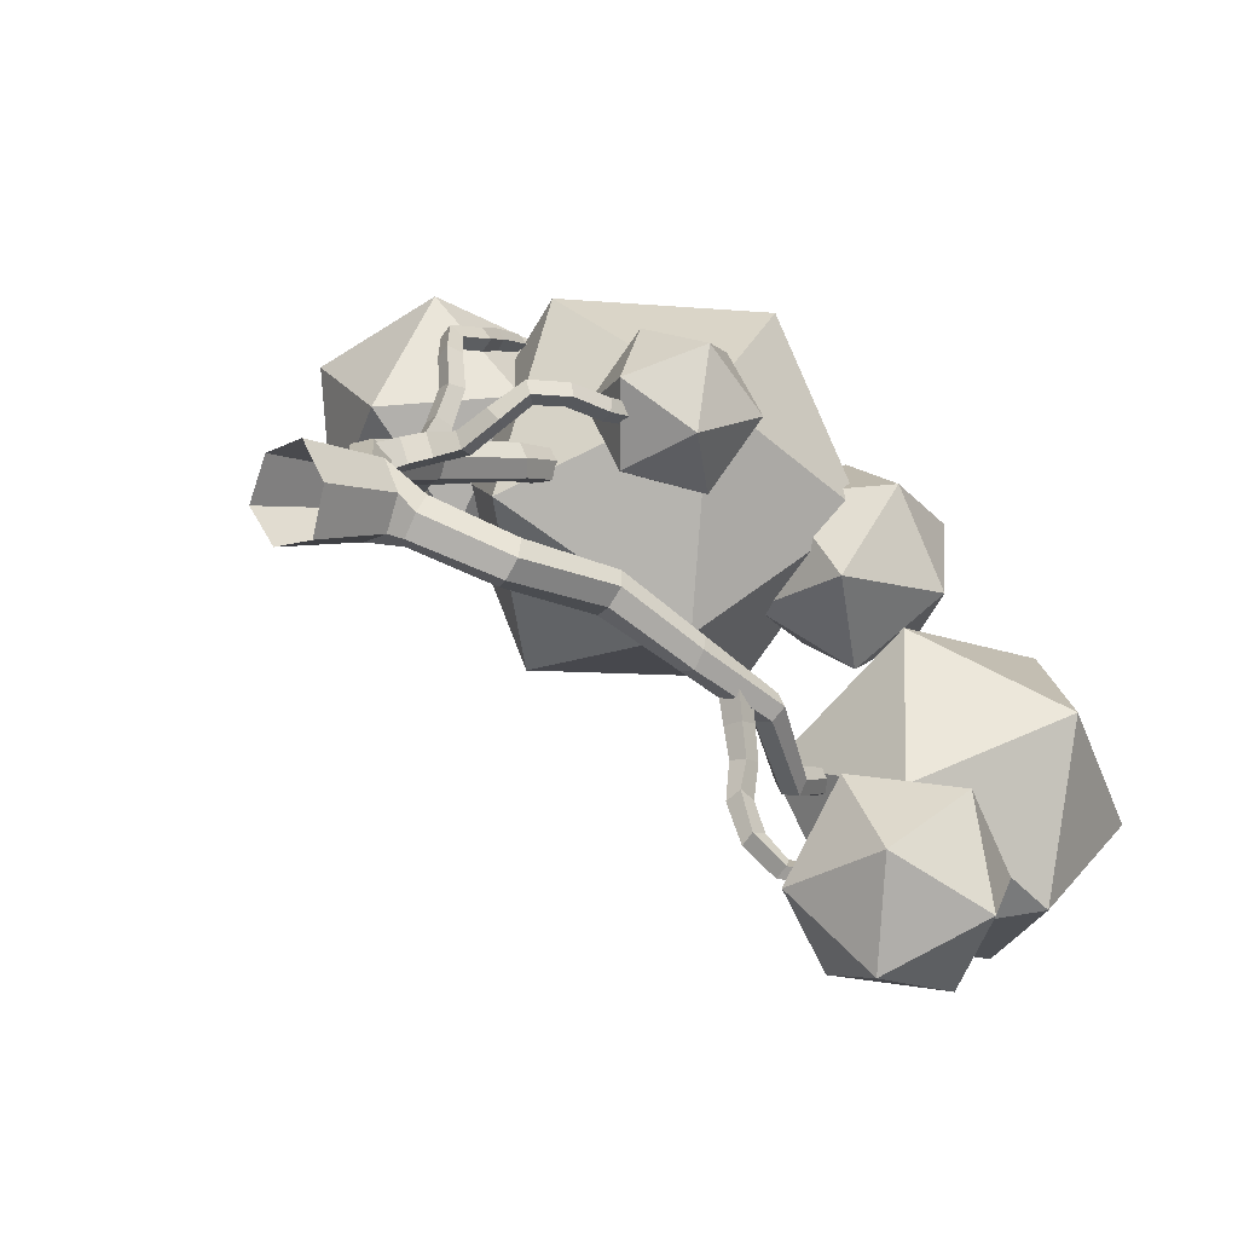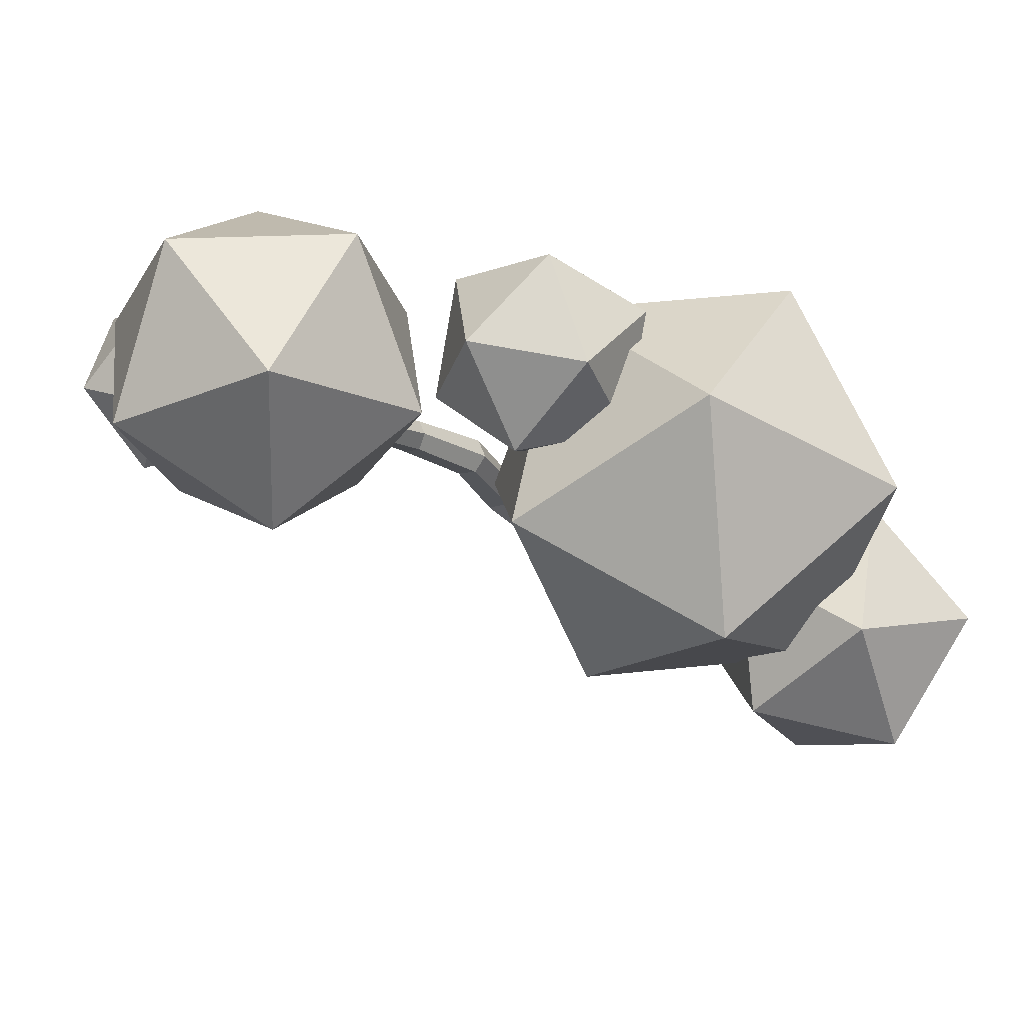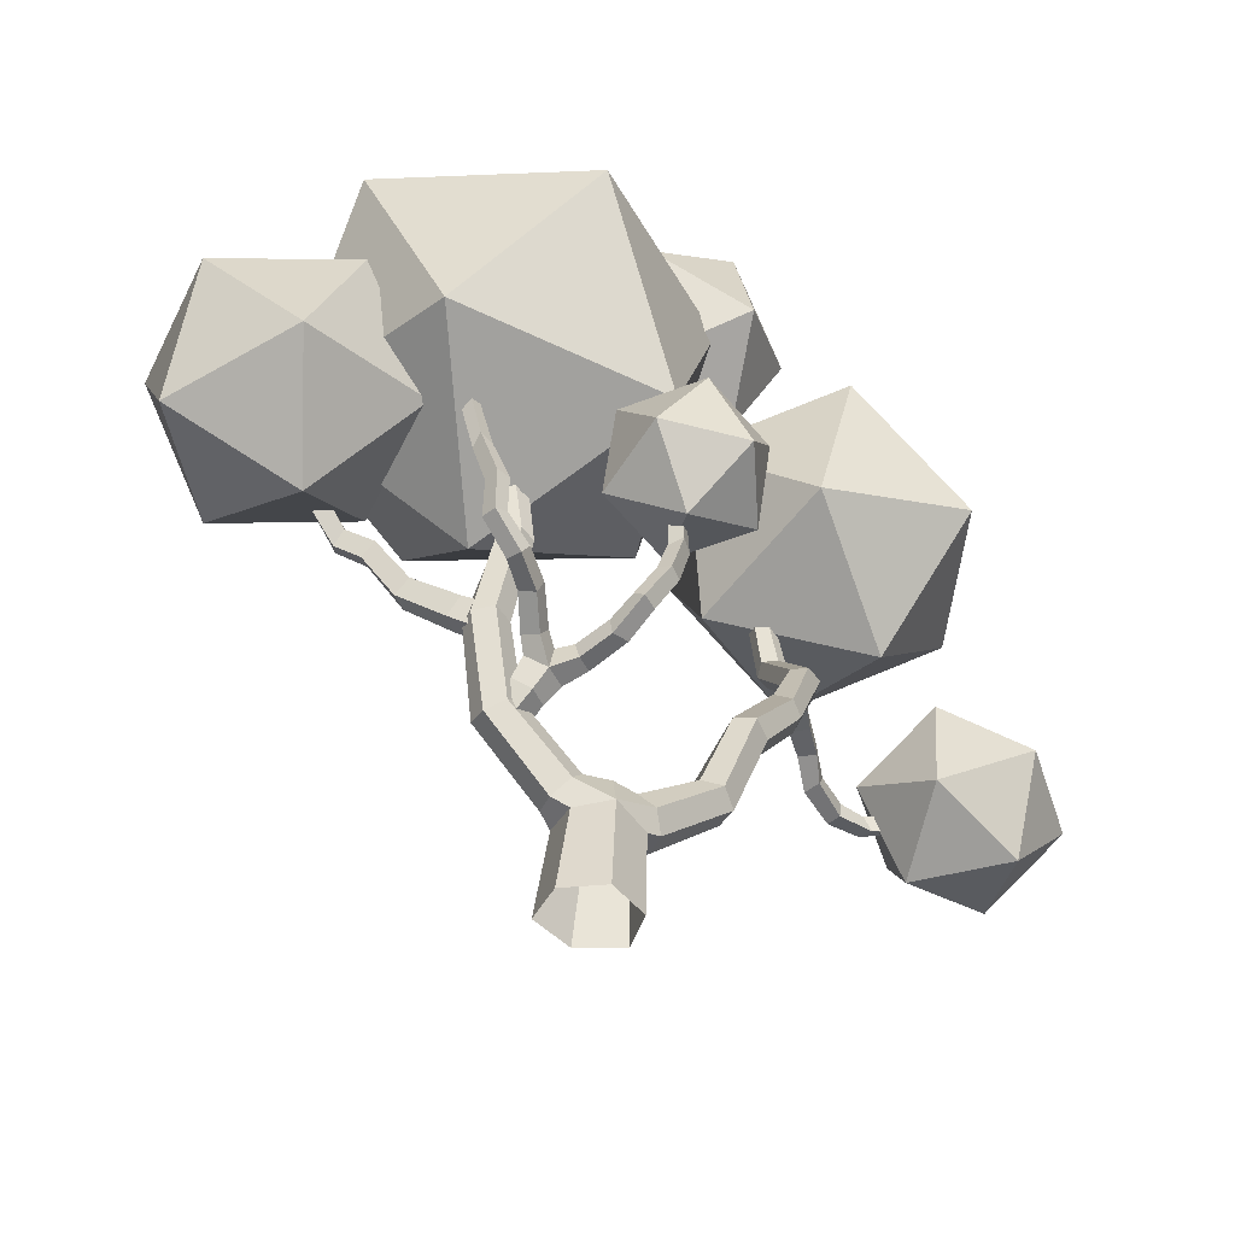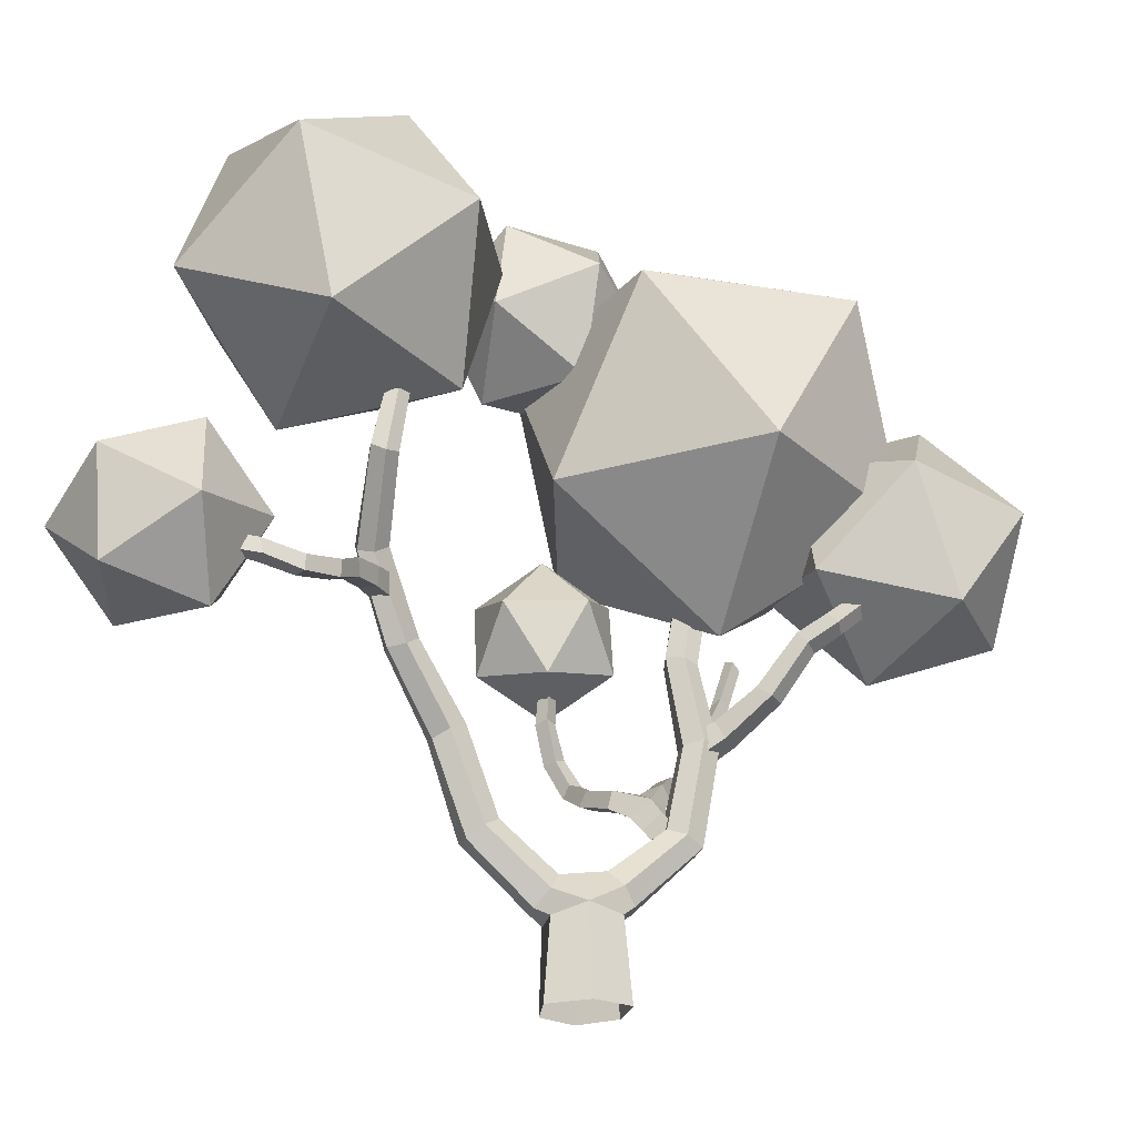
<metadata>
{"format":"obj","ext":"obj","renderer":"f3d","projection":"perspective","resolution":1024,"background":"white","views":[{"elev":-1.1,"azim":41.1,"up":"+Z"},{"elev":72.8,"azim":-122.5,"up":"+Y"},{"elev":47.7,"azim":3.3,"up":"+Z"},{"elev":-25.1,"azim":-169.6,"up":"+Y"}]}
</metadata>
<code>
v  0.7869 2.829 -1.292
v  0.6343 3.398 -0.7881
v  2.285 4.935 -1.79
v  2.59 4.582 -2.364
v  2.619 4.925 -1.15
v  0.9815 3.479 -0.0789
v  1.524 2.912 0.092
v  3.307 4.689 -1.057
v  1.676 2.344 -0.4121
v  3.58 4.277 -1.609
v  1.329 2.262 -1.121
v  3.191 4.189 -2.21
v  3.179 7.782 -2.585
v  3.549 7.475 -3.086
v  3.458 7.916 -1.985
v  4.13 7.826 -1.854
v  4.467 7.431 -2.315
v  4.167 7.24 -2.888
v  4.33 10.03 -4.189
v  4.611 9.716 -4.611
v  4.619 10.38 -3.759
v  5.193 10.15 -3.649
v  5.446 9.759 -4.017
v  5.231 9.622 -4.589
v  4.944 12.43 -5.756
v  5.33 12.15 -6.047
v  5.132 12.76 -5.33
v  5.682 12.79 -5.244
v  6.062 12.61 -5.614
v  5.875 12.27 -6.029
v  4.19 14.55 -7.822
v  4.505 14.47 -8.187
v  4.296 14.86 -7.421
v  4.812 14.91 -7.377
v  5.124 14.84 -7.747
v  4.972 14.69 -8.222
v  3.732 17.43 -7.97
v  4 17.36 -8.29
v  3.861 17.55 -7.589
v  4.279 17.55 -7.502
v  4.542 17.41 -7.804
v  4.418 17.34 -8.2
v  -1.558 2.544 0.158
v  -3.544 4.655 1.163
v  -3.139 4.92 0.609
v  -1.33 3.069 -0.3637
v  -1.274 2.488 0.8966
v  -3.187 4.579 1.798
v  -0.7136 3.032 1.079
v  -2.56 4.895 1.933
v  -0.486 3.557 0.5568
v  -2.198 5.251 1.4
v  -2.478 5.168 0.7286
v  -0.7692 3.613 -0.1818
v  -4.082 7.963 1.407
v  -3.692 8.117 0.8283
v  -3.819 7.919 2.027
v  -3.13 8.041 2.173
v  -2.74 7.955 1.58
v  -3.002 7.981 0.9596
v  -3.436 10.95 1.536
v  -3.087 11.04 1.065
v  -3.286 11.12 2.133
v  -2.663 11.01 2.196
v  -2.315 10.94 1.722
v  -2.462 11.13 1.131
v  -3.903 13.8 1.448
v  -3.49 13.91 1.064
v  -3.713 13.77 1.993
v  -3.181 13.9 2.109
v  -2.833 14.17 1.746
v  -2.996 14.14 1.192
v  -3.491 7.643 1.013
v  -4.347 8.117 0.9044
v  -4.001 8.773 1.053
v  -3.139 8.379 1.17
v  -3.674 7.56 1.819
v  -4.51 8.04 1.639
v  -3.323 8.296 1.975
v  -4.164 8.696 1.787
v  -7.101 10.95 0.3565
v  -8.103 11.53 0.2515
v  -7.699 11.91 0.4436
v  -6.741 11.39 0.5688
v  -7.233 10.78 0.9323
v  -8.099 11.3 0.7908
v  -7.823 11.77 1
v  -6.873 11.23 1.145
v  -8.957 12.59 1.141
v  -8.463 12.8 1.272
v  -8.886 12.21 1.536
v  -8.431 12.47 1.715
v  -3.177 4.992 1.528
v  -2.543 5.762 1.812
v  -2.282 5.846 1.046
v  -2.877 5.105 0.6862
v  -2.499 4.423 1.694
v  -1.915 5.269 1.968
v  -2.199 4.535 0.852
v  -1.654 5.352 1.202
v  -0.8942 6.868 2.014
v  0.0299 7.211 2.691
v  0.3121 7.164 2.204
v  -0.65 6.839 1.477
v  -0.7281 6.314 2.132
v  0.1337 6.66 2.763
v  0.5673 6.7 2.403
v  -0.4839 6.285 1.596
v  0.635 7.687 3.25
v  0.9737 7.646 2.845
v  0.9534 7.39 3.552
v  1.234 7.274 3.117
v  1.217 8.655 3.27
v  1.42 8.488 2.843
v  1.635 8.521 3.513
v  1.855 8.402 3.078
v  1.461 9.79 2.974
v  1.64 9.846 2.501
v  1.912 9.935 3.16
v  2.077 9.721 2.729
v  1.405 11.02 2.879
v  1.547 11.2 2.465
v  1.81 11.17 3.074
v  1.944 11.01 2.647
v  -2.35 6.72 2.454
v  -2.449 7.371 3.518
v  -2.264 7.842 3.281
v  -2.157 7.186 2.143
v  -1.803 6.613 2.654
v  -1.918 7.238 3.63
v  -1.61 7.078 2.343
v  -1.758 7.758 3.503
v  -2.743 7.629 4.453
v  -2.584 8.109 4.302
v  -2.334 7.593 4.783
v  -2.137 8.033 4.57
v  -3.446 8.459 5.172
v  -3.147 8.67 4.831
v  -3.078 8.48 5.509
v  -2.777 8.686 5.167
v  -3.477 9.779 5.208
v  -3.172 9.94 4.857
v  -3.151 9.896 5.558
v  -2.817 9.93 5.198
v  -3.905 10.85 5.352
v  -3.733 11.18 5.021
v  -3.699 11.14 5.699
v  -3.366 11.05 5.336
v  5.568 11.79 -4.979
v  5.625 11.07 -4.907
v  5.793 11.01 -6
v  5.748 11.65 -6.086
v  4.916 11 -5.042
v  5.171 10.95 -6.14
v  4.859 11.72 -5.113
v  5.125 11.59 -6.226
v  6.054 10.88 -7.038
v  6.016 11.46 -7.15
v  5.462 10.85 -7.101
v  5.461 11.39 -7.354
v  6.175 10.46 -7.867
v  6.279 10.93 -8.182
v  5.738 10.36 -8.22
v  5.711 10.93 -8.252
v  6.86 10.13 -9.011
v  6.893 10.65 -9.064
v  6.503 10.11 -9.396
v  6.475 10.64 -9.382
v  7.903 10.3 -9.896
v  7.621 10.74 -9.754
v  7.504 10.34 -10.26
v  7.635 10.86 -10.28
v  9.26 10.65 -9.983
v  8.966 11.03 -9.92
v  9.044 10.68 -10.42
v  9.054 11.16 -10.38
v  -0.5248 -0.7078 -1.375
v  -1.531 -0.6667 -0.246
v  -1.261 2.201 -0.1944
v  -0.363 2.399 -1.143
v  -0.9063 -0.6615 1.115
v  -0.7142 2.19 0.8368
v  0.5458 -0.6919 1.431
v  0.4833 2.349 1.087
v  1.428 -0.7311 0.2296
v  1.319 2.037 0.1039
v  0.8542 2.071 -0.9691
v  1.004 -0.7426 -1.235
v  -0.0483 3.494 -0.524
v  0.3244 3.473 0.4584
v  -1.918 6.393 1.224
v  -2.254 6.351 2.061
v  -1.522 5.911 2.125
v  -1.183 5.88 1.388
v  -1.446 6.784 1.889
v  1.582 12.5 3.058
v  1.74 12.66 2.713
v  1.94 12.41 3.186
v  2.1 12.58 2.842
v  -4.332 12.27 5.424
v  -4.147 12.49 5.119
v  -4.066 12.47 5.662
v  -3.853 12.6 5.355
v  1.856 12.67 2.967
v  -4.107 12.49 5.391
v  -6.109 9.229 1.092
v  -5.729 9.774 1.253
v  -5.902 9.283 0.4429
v  -5.391 9.677 0.6669
v  10.85 20.3 -5.814
v  6.873 24.21 -4.223
v  5.91 18.57 -3.319
v  8.06 15.64 -7.835
v  2.365 16.67 -7.493
v  1.631 21.97 -5.26
v  9.619 24.77 -9.298
v  10.35 19.47 -11.53
v  6.074 22.87 -13.47
v  5.111 17.22 -12.57
v  1.137 21.13 -10.98
v  3.924 25.8 -8.955
v  -8.09 21.51 5.795
v  -0.8517 21.04 6.865
v  -3.503 25.4 1.605
v  -4.994 14.99 7.091
v  1.507 14.86 3.703
v  2.429 21.29 0.3119
v  -9.284 22.06 -1.419
v  -6.925 15.88 -4.581
v  -10.21 15.62 1.972
v  -4.274 11.51 0.6786
v  0.3136 15.4 -3.511
v  -2.783 21.92 -4.808
v  -12.04 16.72 6.658
v  -10.86 19.27 2.91
v  -14.06 15.87 2.518
v  -12.73 12.31 5.249
v  -11.97 12.13 0.6299
v  -10.82 16.43 -0.8155
v  -7.555 17.81 5.884
v  -8.706 13.51 7.33
v  -5.463 14.07 3.997
v  -8.66 10.67 3.604
v  -7.481 13.22 -0.144
v  -6.797 17.63 1.265
v  0.0261 13.35 1.176
v  1.762 15.27 2.181
v  2.727 13.26 0.5303
v  1.365 10.91 1.148
v  3.928 11.33 2.136
v  4.174 14.03 2.775
v  -0.197 14.18 3.819
v  -0.4424 11.48 3.181
v  1.004 12.25 5.425
v  1.969 10.24 3.774
v  3.705 12.16 4.78
v  2.366 14.59 4.808
v  13.92 11.4 -10.98
v  11.57 9.366 -12.6
v  11.64 12.81 -13.24
v  12.25 8.877 -9.198
v  8.946 8.735 -10.36
v  8.571 11.17 -12.86
v  12.37 14.46 -10.23
v  9.751 13.82 -7.986
v  12.75 12.02 -7.729
v  9.675 10.38 -7.35
v  7.401 11.79 -9.613
v  9.069 14.31 -11.39
v  2.004 21.41 -4.553
v  4.55 22.67 -2.18
v  3.042 19.33 -1.677
v  -0.5298 19.53 -2.621
v  0.4501 19.63 0.946
v  3.589 21.57 1.218
v  1.909 24.94 -3.434
v  -1.23 23 -3.707
v  -0.6827 25.24 -0.8109
v  -2.19 21.89 -0.308
v  0.3556 23.15 2.064
v  2.889 25.03 0.1323
o Tree_lp_11
g Tree_lp_11
f 1 2 3
f 3 4 1
f 5 3 2
f 2 6 5
f 7 8 5
f 5 6 7
f 9 10 8
f 8 7 9
f 9 11 12
f 12 10 9
f 1 4 12
f 12 11 1
f 3 13 14
f 14 4 3
f 15 13 3
f 3 5 15
f 16 15 5
f 5 8 16
f 8 10 17
f 17 16 8
f 10 12 18
f 18 17 10
f 4 14 18
f 18 12 4
f 19 20 14
f 14 13 19
f 15 21 19
f 19 13 15
f 16 22 21
f 21 15 16
f 17 23 22
f 22 16 17
f 18 24 23
f 23 17 18
f 18 14 20
f 20 24 18
f 25 26 20
f 20 19 25
f 21 27 25
f 25 19 21
f 28 27 21
f 21 22 28
f 29 28 22
f 22 23 29
f 23 24 30
f 30 29 23
f 24 20 26
f 26 30 24
f 25 31 32
f 32 26 25
f 33 31 25
f 25 27 33
f 34 33 27
f 27 28 34
f 29 35 34
f 34 28 29
f 30 36 35
f 35 29 30
f 26 32 36
f 36 30 26
f 31 37 38
f 38 32 31
f 33 39 37
f 37 31 33
f 33 34 40
f 40 39 33
f 34 35 41
f 41 40 34
f 42 41 35
f 35 36 42
f 38 42 36
f 36 32 38
f 43 44 45
f 45 46 43
f 43 47 48
f 48 44 43
f 47 49 50
f 50 48 47
f 49 51 52
f 52 50 49
f 53 52 51
f 51 54 53
f 46 45 53
f 53 54 46
f 55 56 45
f 45 44 55
f 57 55 44
f 44 48 57
f 57 48 50
f 50 58 57
f 58 50 52
f 52 59 58
f 60 59 52
f 52 53 60
f 45 56 60
f 60 53 45
f 61 62 56
f 56 55 61
f 57 63 61
f 61 55 57
f 58 64 63
f 63 57 58
f 58 59 65
f 65 64 58
f 60 66 65
f 65 59 60
f 60 56 62
f 62 66 60
f 62 61 67
f 67 68 62
f 63 69 67
f 67 61 63
f 70 69 63
f 63 64 70
f 70 64 65
f 65 71 70
f 66 72 71
f 71 65 66
f 66 62 68
f 68 72 66
f 73 74 75
f 75 76 73
f 77 78 74
f 74 73 77
f 77 79 80
f 80 78 77
f 75 80 79
f 79 76 75
f 81 82 83
f 83 84 81
f 81 85 86
f 86 82 81
f 87 86 85
f 85 88 87
f 84 83 87
f 87 88 84
f 89 90 83
f 83 82 89
f 86 91 89
f 89 82 86
f 87 92 91
f 91 86 87
f 90 92 87
f 87 83 90
f 93 94 95
f 95 96 93
f 97 98 94
f 94 93 97
f 97 99 100
f 100 98 97
f 99 96 95
f 95 100 99
f 101 102 103
f 103 104 101
f 101 105 106
f 106 102 101
f 107 106 105
f 105 108 107
f 108 104 103
f 103 107 108
f 102 109 110
f 110 103 102
f 106 111 109
f 109 102 106
f 106 107 112
f 112 111 106
f 107 103 110
f 110 112 107
f 113 114 110
f 110 109 113
f 113 109 111
f 111 115 113
f 115 111 112
f 112 116 115
f 116 112 110
f 110 114 116
f 114 113 117
f 117 118 114
f 115 119 117
f 117 113 115
f 115 116 120
f 120 119 115
f 120 116 114
f 114 118 120
f 118 117 121
f 121 122 118
f 119 123 121
f 121 117 119
f 124 123 119
f 119 120 124
f 118 122 124
f 124 120 118
f 125 126 127
f 127 128 125
f 129 130 126
f 126 125 129
f 131 132 130
f 130 129 131
f 131 128 127
f 127 132 131
f 126 133 134
f 134 127 126
f 130 135 133
f 133 126 130
f 130 132 136
f 136 135 130
f 132 127 134
f 134 136 132
f 133 137 138
f 138 134 133
f 139 137 133
f 133 135 139
f 135 136 140
f 140 139 135
f 134 138 140
f 140 136 134
f 141 142 138
f 138 137 141
f 141 137 139
f 139 143 141
f 143 139 140
f 140 144 143
f 142 144 140
f 140 138 142
f 142 141 145
f 145 146 142
f 143 147 145
f 145 141 143
f 143 144 148
f 148 147 143
f 142 146 148
f 148 144 142
f 149 150 151
f 151 152 149
f 153 154 151
f 151 150 153
f 155 156 154
f 154 153 155
f 155 149 152
f 152 156 155
f 151 157 158
f 158 152 151
f 151 154 159
f 159 157 151
f 156 160 159
f 159 154 156
f 156 152 158
f 158 160 156
f 157 161 162
f 162 158 157
f 159 163 161
f 161 157 159
f 159 160 164
f 164 163 159
f 162 164 160
f 160 158 162
f 165 166 162
f 162 161 165
f 163 167 165
f 165 161 163
f 163 164 168
f 168 167 163
f 168 164 162
f 162 166 168
f 165 169 170
f 170 166 165
f 165 167 171
f 171 169 165
f 168 172 171
f 171 167 168
f 168 166 170
f 170 172 168
f 169 173 174
f 174 170 169
f 175 173 169
f 169 171 175
f 172 176 175
f 175 171 172
f 172 170 174
f 174 176 172
f 177 178 179
f 179 180 177
f 181 182 179
f 179 178 181
f 183 184 182
f 182 181 183
f 183 185 186
f 186 184 183
f 187 186 185
f 185 188 187
f 177 180 187
f 187 188 177
f 189 2 1
f 1 180 189
f 6 2 189
f 189 190 6
f 7 6 190
f 190 184 7
f 186 9 7
f 7 184 186
f 187 11 9
f 9 186 187
f 1 11 187
f 187 180 1
f 179 43 46
f 46 180 179
f 47 43 179
f 179 182 47
f 49 47 182
f 182 184 49
f 190 51 49
f 49 184 190
f 189 54 51
f 51 190 189
f 46 54 189
f 189 180 46
f 191 95 94
f 94 192 191
f 193 192 94
f 94 98 193
f 193 98 100
f 100 194 193
f 100 95 191
f 191 194 100
f 104 191 195
f 195 101 104
f 105 101 195
f 195 193 105
f 194 108 105
f 105 193 194
f 104 108 194
f 194 191 104
f 122 121 196
f 196 197 122
f 123 198 196
f 196 121 123
f 199 198 123
f 123 124 199
f 122 197 199
f 199 124 122
f 192 125 128
f 128 191 192
f 129 125 192
f 192 193 129
f 195 131 129
f 129 193 195
f 128 131 195
f 195 191 128
f 200 201 146
f 146 145 200
f 200 145 147
f 147 202 200
f 203 202 147
f 147 148 203
f 203 148 146
f 146 201 203
f 196 198 204
f 204 197 196
f 198 199 197
f 198 197 204
f 200 202 205
f 205 201 200
f 202 203 201
f 202 201 205
f 85 206 207
f 207 88 85
f 208 206 85
f 85 81 208
f 84 88 207
f 207 209 84
f 81 84 209
f 209 208 81
f 80 207 206
f 206 78 80
f 206 208 74
f 74 78 206
f 209 207 80
f 80 75 209
f 74 208 209
f 209 75 74
f 210 211 212
f 213 210 212
f 214 213 212
f 215 214 212
f 211 215 212
f 216 217 218
f 217 219 218
f 219 220 218
f 220 221 218
f 221 216 218
f 210 216 211
f 213 217 210
f 214 219 213
f 215 220 214
f 211 221 215
f 216 210 217
f 217 213 219
f 219 214 220
f 220 215 221
f 221 211 216
f 222 223 224
f 225 223 222
f 226 223 225
f 227 223 226
f 224 223 227
f 228 229 230
f 230 229 231
f 231 229 232
f 232 229 233
f 233 229 228
f 222 224 228
f 225 222 230
f 226 225 231
f 227 226 232
f 224 227 233
f 228 230 222
f 230 231 225
f 231 232 226
f 232 233 227
f 233 228 224
f 234 235 236
f 237 234 236
f 238 237 236
f 239 238 236
f 235 239 236
f 240 241 242
f 241 243 242
f 243 244 242
f 244 245 242
f 245 240 242
f 234 240 235
f 237 241 234
f 238 243 237
f 239 244 238
f 235 245 239
f 240 234 241
f 241 237 243
f 243 238 244
f 244 239 245
f 245 235 240
f 246 247 248
f 249 246 248
f 250 249 248
f 251 250 248
f 247 251 248
f 252 253 254
f 253 255 254
f 255 256 254
f 256 257 254
f 257 252 254
f 246 252 247
f 249 253 246
f 250 255 249
f 251 256 250
f 247 257 251
f 252 246 253
f 253 249 255
f 255 250 256
f 256 251 257
f 257 247 252
f 258 259 260
f 261 259 258
f 262 259 261
f 263 259 262
f 260 259 263
f 264 265 266
f 266 265 267
f 267 265 268
f 268 265 269
f 269 265 264
f 258 260 264
f 261 258 266
f 262 261 267
f 263 262 268
f 260 263 269
f 264 266 258
f 266 267 261
f 267 268 262
f 268 269 263
f 269 264 260
f 270 271 272
f 273 270 272
f 274 273 272
f 275 274 272
f 271 275 272
f 276 277 278
f 277 279 278
f 279 280 278
f 280 281 278
f 281 276 278
f 270 276 271
f 273 277 270
f 274 279 273
f 275 280 274
f 271 281 275
f 276 270 277
f 277 273 279
f 279 274 280
f 280 275 281
f 281 271 276

</code>
